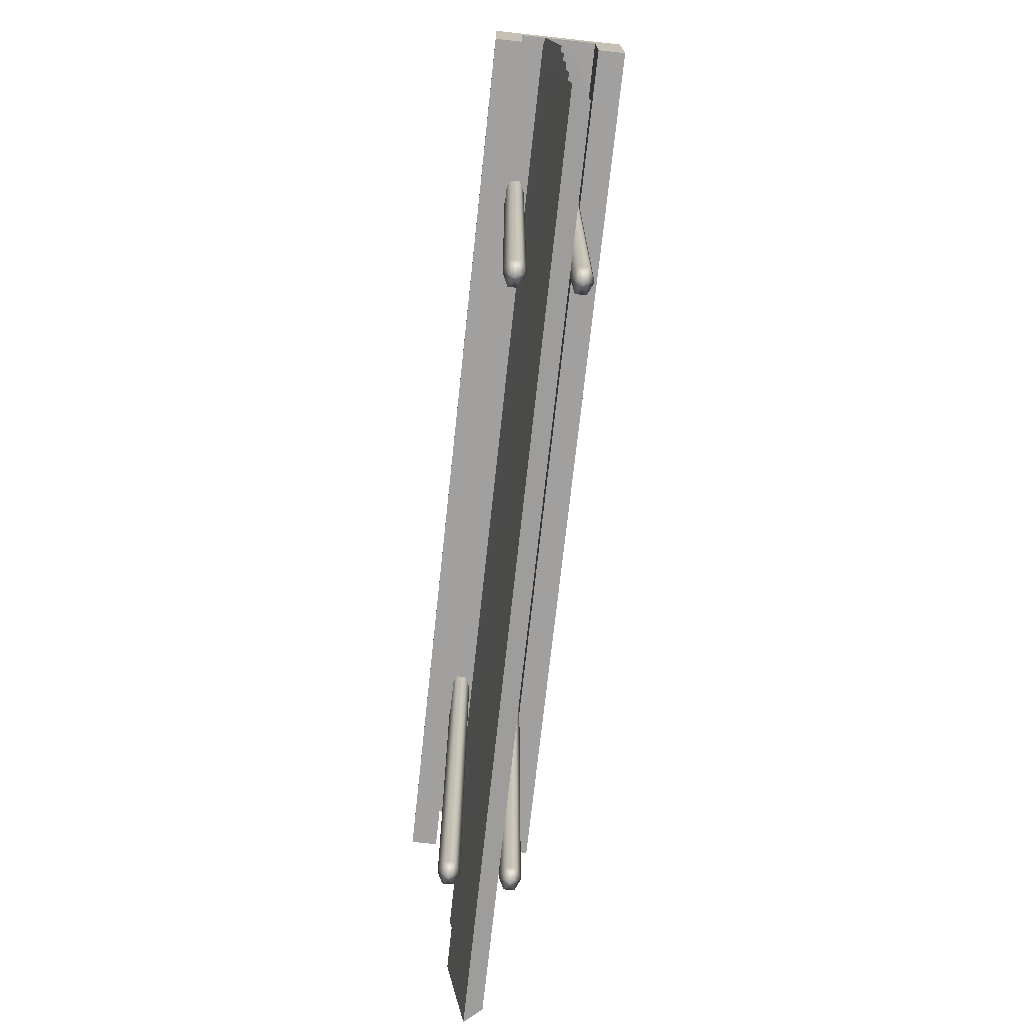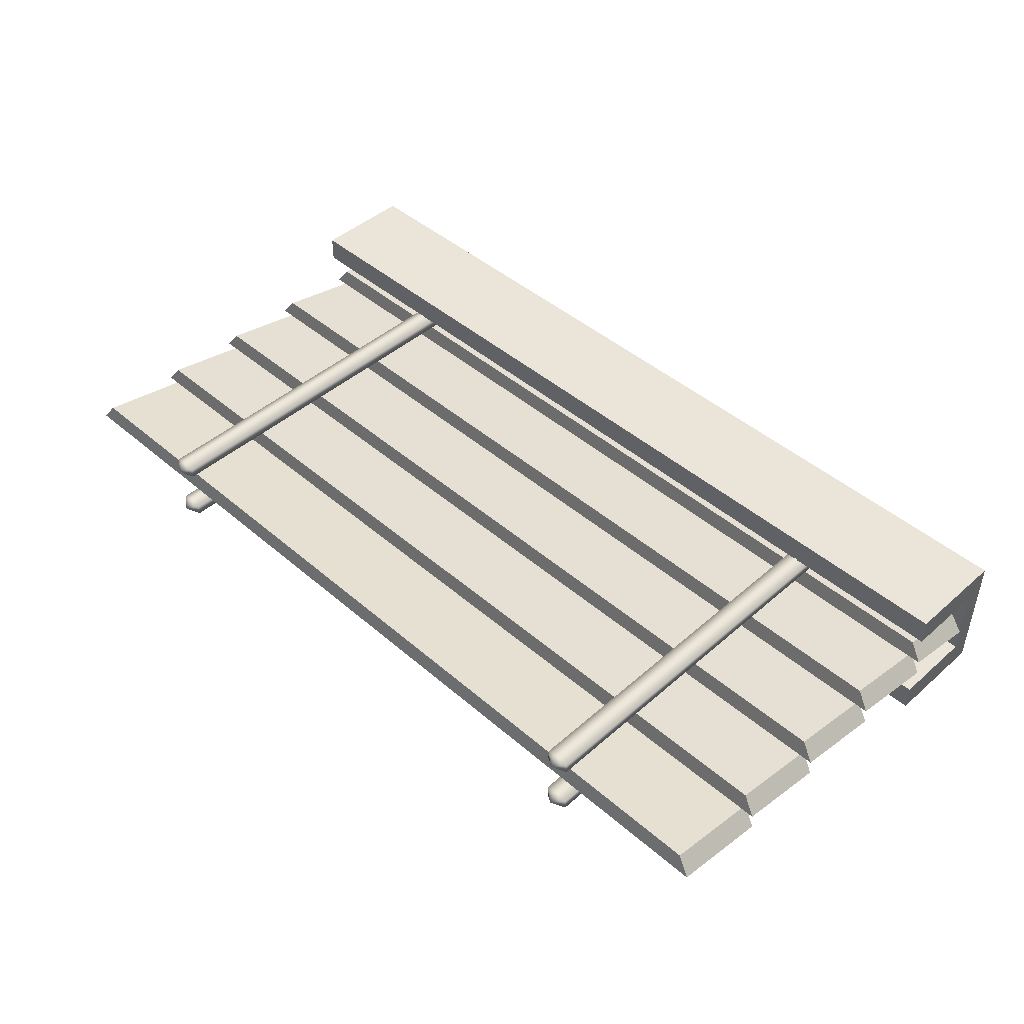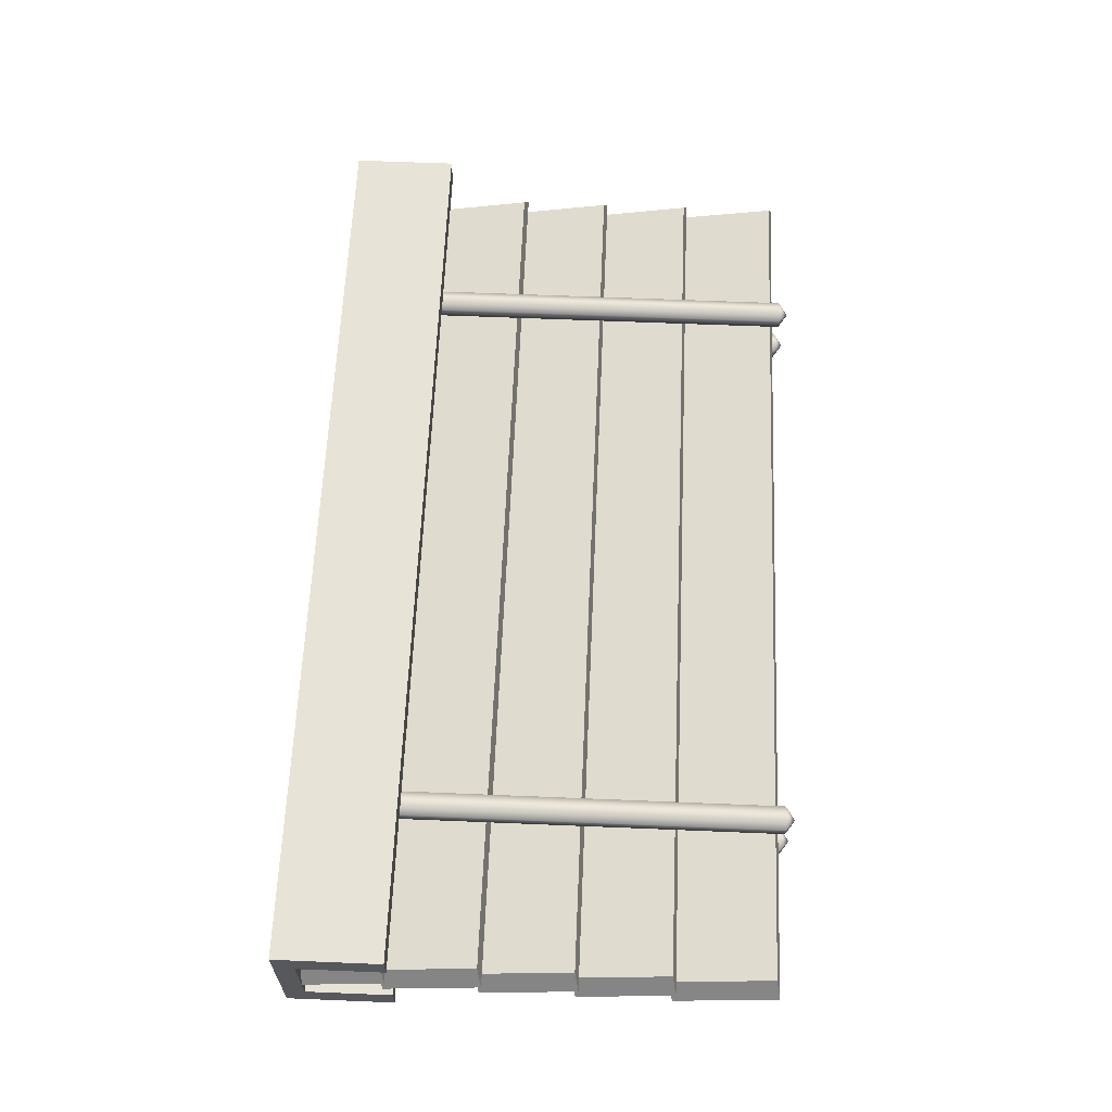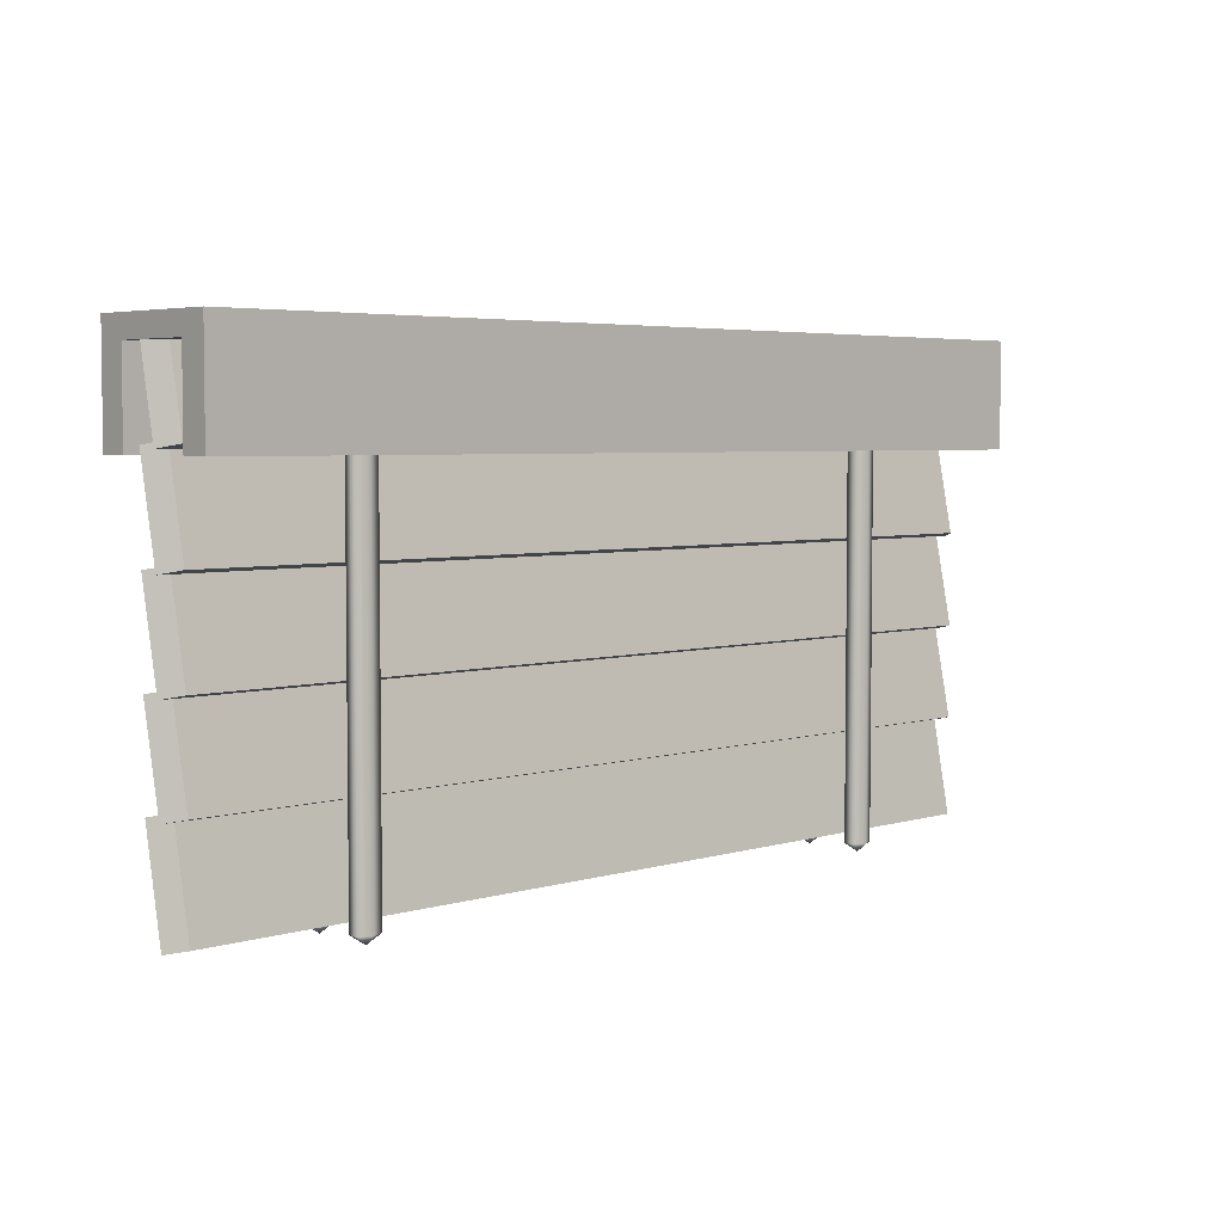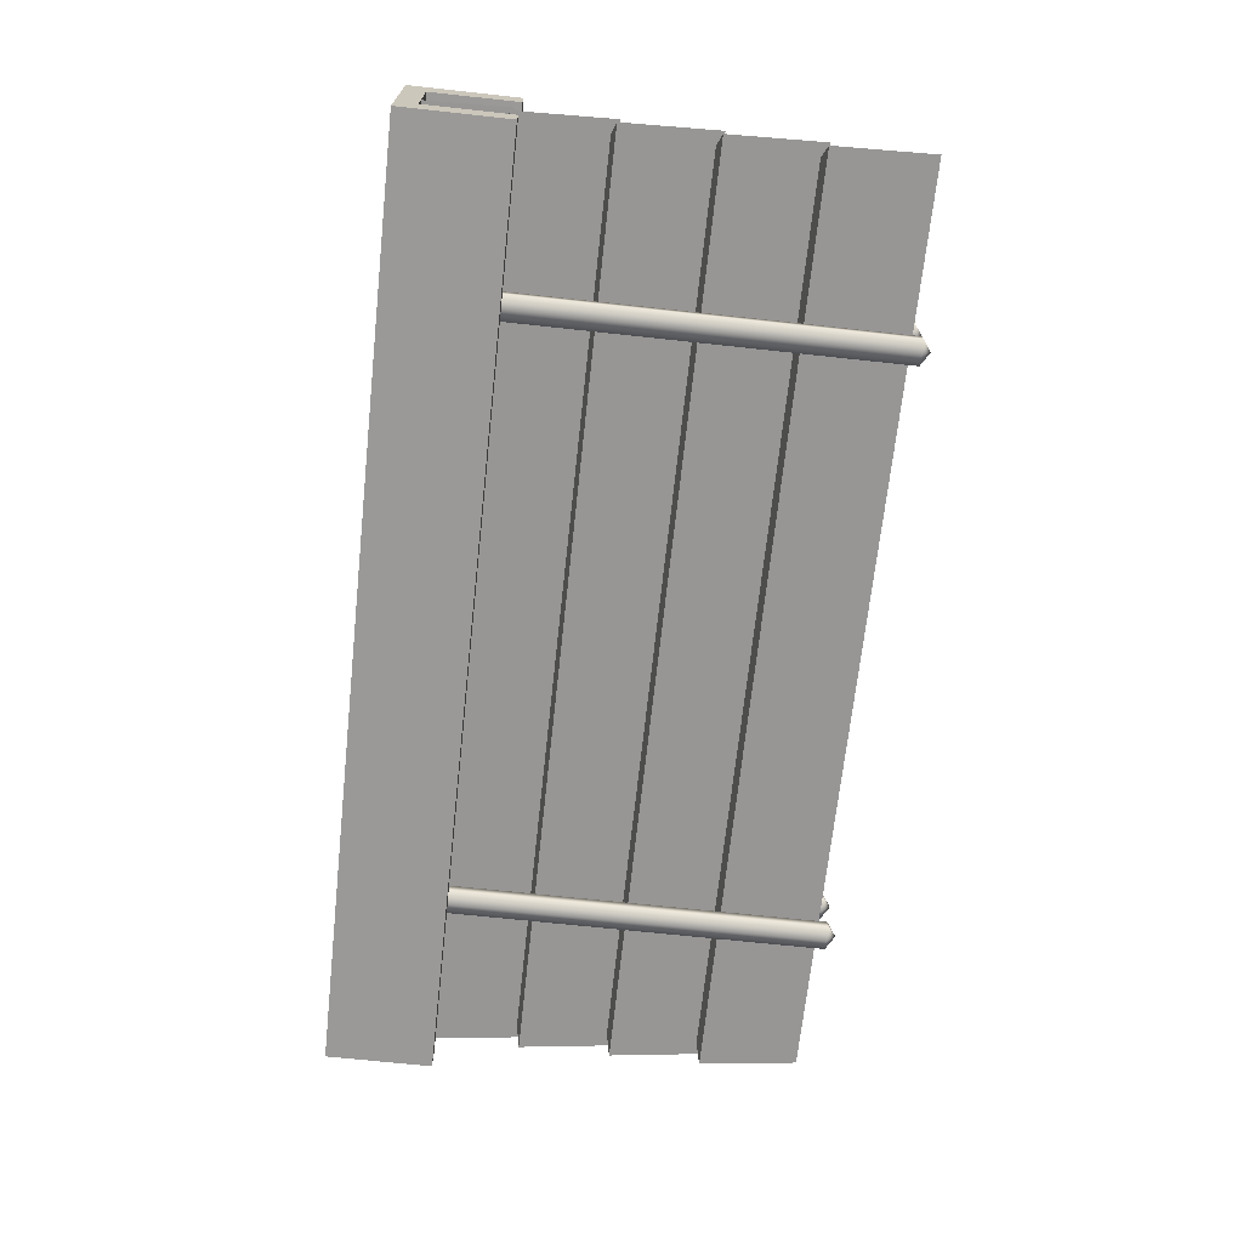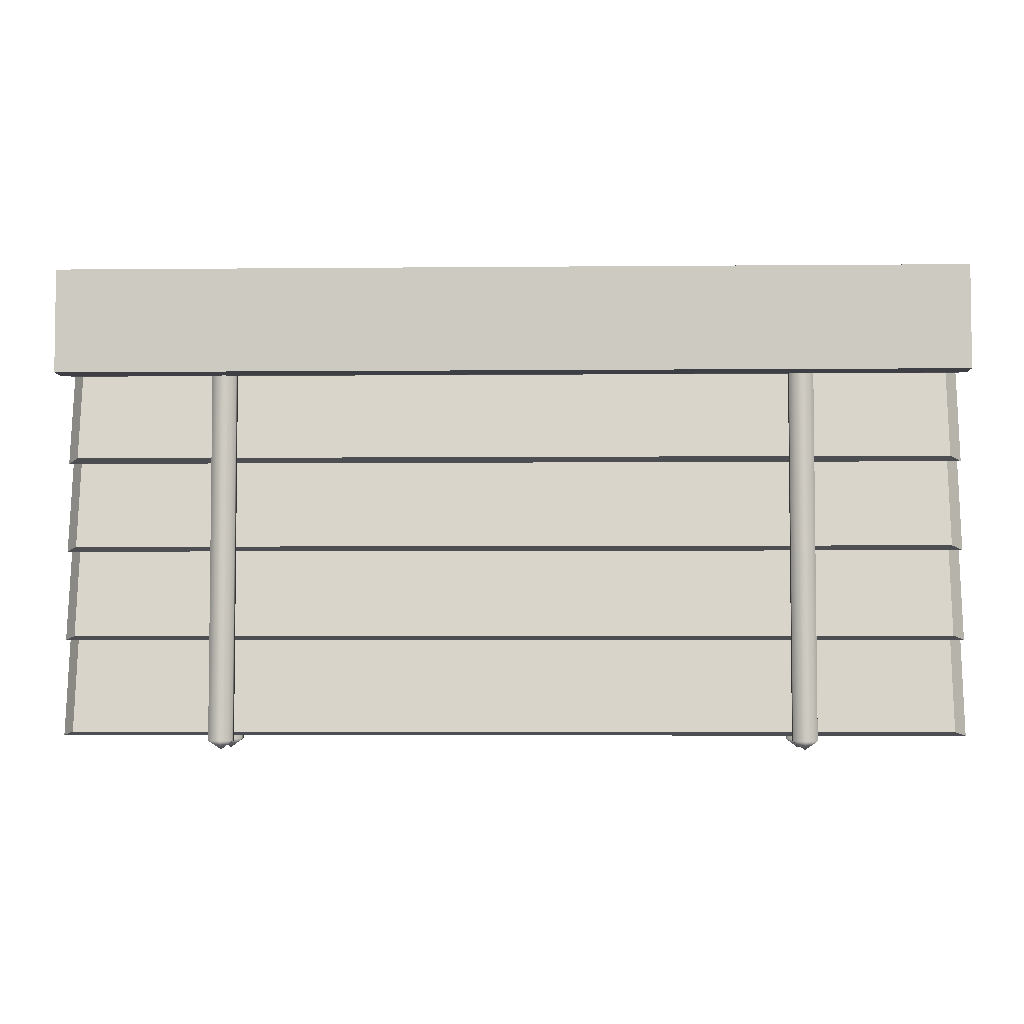
<metadata>
{"format":"obj","ext":"obj","renderer":"f3d","projection":"perspective","resolution":1024,"background":"white","views":[{"elev":-71.9,"azim":-96.2,"up":"+Y"},{"elev":45.4,"azim":44.8,"up":"+Z"},{"elev":62.3,"azim":-87.6,"up":"+Z"},{"elev":4.4,"azim":-43.9,"up":"+Y"},{"elev":-68.9,"azim":-96.2,"up":"+Z"},{"elev":-4.5,"azim":1.7,"up":"+Y"}]}
</metadata>
<code>
o model_4886
v -1 0.7837 -0.303
v 1 0.7837 -0.303
v 0.9698 0.7923 -0.2647
v -0.9714 0.7923 -0.2647
v -0.9714 0.7923 -0.2647
v 0.9698 0.7923 -0.2647
v 0.9698 0.9968 -0.3062
v -0.9714 0.9968 -0.3062
v -0.9714 0.9968 -0.3062
v 0.9698 0.9968 -0.3062
v 1 0.9883 -0.3445
v -1 0.9883 -0.3445
v -1 0.9883 -0.3445
v 1 0.9883 -0.3445
v 1 0.7837 -0.303
v -1 0.7837 -0.303
v 1 0.7837 -0.303
v 1 0.9883 -0.3445
v 0.9698 0.9968 -0.3062
v 0.9698 0.7923 -0.2647
v -1 0.9883 -0.3445
v -1 0.7837 -0.303
v -0.9714 0.7923 -0.2647
v -0.9714 0.9968 -0.3062
v -1 -0.02287 -0.303
v 1 -0.02287 -0.303
v 0.9698 -0.01417 -0.2647
v -0.9714 -0.01417 -0.2647
v -0.9714 -0.01417 -0.2647
v 0.9698 -0.01417 -0.2647
v 0.9698 0.2029 -0.3062
v -0.9714 0.2029 -0.3062
v -0.9714 0.2029 -0.3062
v 0.9698 0.2029 -0.3062
v 1 0.1944 -0.3445
v -1 0.1944 -0.3445
v -1 0.1944 -0.3445
v 1 0.1944 -0.3445
v 1 -0.02287 -0.303
v -1 -0.02287 -0.303
v 1 -0.02287 -0.303
v 1 0.1944 -0.3445
v 0.9698 0.2029 -0.3062
v 0.9698 -0.01417 -0.2647
v -1 0.1944 -0.3445
v -1 -0.02287 -0.303
v -0.9714 -0.01417 -0.2647
v -0.9714 0.2029 -0.3062
v -1 0.1883 -0.303
v 1 0.1883 -0.303
v 0.9698 0.1968 -0.2647
v -0.9714 0.1968 -0.2647
v -0.9714 0.1968 -0.2647
v 0.9698 0.1968 -0.2647
v 0.9698 0.4014 -0.3062
v -0.9714 0.4014 -0.3062
v -0.9714 0.4014 -0.3062
v 0.9698 0.4014 -0.3062
v 1 0.3929 -0.3445
v -1 0.3929 -0.3445
v -1 0.3929 -0.3445
v 1 0.3929 -0.3445
v 1 0.1883 -0.303
v -1 0.1883 -0.303
v 1 0.1883 -0.303
v 1 0.3929 -0.3445
v 0.9698 0.4014 -0.3062
v 0.9698 0.1968 -0.2647
v -1 0.3929 -0.3445
v -1 0.1883 -0.303
v -0.9714 0.1968 -0.2647
v -0.9714 0.4014 -0.3062
v -1 0.3868 -0.303
v 1 0.3868 -0.303
v 0.9698 0.3953 -0.2647
v -0.9714 0.3953 -0.2647
v -0.9714 0.3953 -0.2647
v 0.9698 0.3953 -0.2647
v 0.9698 0.5999 -0.3062
v -0.9714 0.5999 -0.3062
v -0.9714 0.5999 -0.3062
v 0.9698 0.5999 -0.3062
v 1 0.5914 -0.3445
v -1 0.5914 -0.3445
v -1 0.5914 -0.3445
v 1 0.5914 -0.3445
v 1 0.3868 -0.303
v -1 0.3868 -0.303
v 1 0.3868 -0.303
v 1 0.5914 -0.3445
v 0.9698 0.5999 -0.3062
v 0.9698 0.3953 -0.2647
v -1 0.5914 -0.3445
v -1 0.3868 -0.303
v -0.9714 0.3953 -0.2647
v -0.9714 0.5999 -0.3062
v -1 0.5853 -0.303
v 1 0.5853 -0.303
v 0.9698 0.5938 -0.2647
v -0.9714 0.5938 -0.2647
v -0.9714 0.5938 -0.2647
v 0.9698 0.5938 -0.2647
v 0.9698 0.7984 -0.3062
v -0.9714 0.7984 -0.3062
v -0.9714 0.7984 -0.3062
v 0.9698 0.7984 -0.3062
v 1 0.7898 -0.3445
v -1 0.7898 -0.3445
v -1 0.7898 -0.3445
v 1 0.7898 -0.3445
v 1 0.5853 -0.303
v -1 0.5853 -0.303
v 1 0.5853 -0.303
v 1 0.7898 -0.3445
v 0.9698 0.7984 -0.3062
v 0.9698 0.5938 -0.2647
v -1 0.7898 -0.3445
v -1 0.5853 -0.303
v -0.9714 0.5938 -0.2647
v -0.9714 0.7984 -0.3062
v -1 0.7726 -0.1608
v 1 0.7726 -0.1608
v 1 1.001 -0.1608
v -1 1.001 -0.1608
v -1 1.001 -0.1608
v 1 1.001 -0.1608
v 1 1.001 -0.4512
v -1 1.001 -0.4512
v -1 1.001 -0.4512
v 1 1.001 -0.4512
v 1 0.7726 -0.4512
v -1 0.7726 -0.4512
v -1 0.9561 -0.3915
v 1 0.9561 -0.3915
v 1 0.9561 -0.2206
v -1 0.9561 -0.2206
v 1 1.001 -0.4512
v 1 0.9561 -0.3915
v 1 0.7726 -0.3915
v 1 0.7726 -0.4512
v -1 1.001 -0.1608
v -1 0.9561 -0.2206
v -1 0.7726 -0.2206
v -1 0.7726 -0.1608
v -1 0.7726 -0.2206
v 1 0.7726 -0.2206
v 1 0.7726 -0.1608
v -1 0.7726 -0.1608
v -1 0.7726 -0.3915
v -1 0.7726 -0.4512
v 1 0.7726 -0.4512
v 1 0.7726 -0.3915
v -1 0.7726 -0.3915
v 1 0.7726 -0.3915
v 1 0.9561 -0.3915
v -1 0.9561 -0.3915
v 1 0.7726 -0.2206
v -1 0.7726 -0.2206
v -1 0.9561 -0.2206
v 1 0.9561 -0.2206
v 1 0.7726 -0.1608
v 1 0.7726 -0.2206
v 1 0.9561 -0.2206
v 1 1.001 -0.1608
v 1 1.001 -0.1608
v 1 0.9561 -0.2206
v 1 0.9561 -0.3915
v 1 1.001 -0.4512
v -1 0.7726 -0.4512
v -1 0.7726 -0.3915
v -1 0.9561 -0.3915
v -1 1.001 -0.4512
v -0.6372 -0.03243 -0.2637
v -0.6637 -0.03243 -0.2522
v -0.6637 0.9744 -0.2522
v -0.6372 0.9744 -0.2637
v -0.6637 -0.03243 -0.2293
v -0.6637 0.9744 -0.2293
v -0.6372 -0.03243 -0.2179
v -0.6372 0.9744 -0.2179
v -0.6106 -0.03243 -0.2293
v -0.6106 0.9744 -0.2293
v -0.6106 -0.03243 -0.2522
v -0.6106 0.9744 -0.2522
v -0.6372 -0.03243 -0.2637
v -0.6372 0.9744 -0.2637
v -0.6372 -0.03243 -0.3471
v -0.6372 0.9744 -0.3471
v -0.6637 0.9744 -0.3585
v -0.6637 -0.03243 -0.3585
v -0.6637 0.9744 -0.3814
v -0.6637 -0.03243 -0.3814
v -0.6372 0.9744 -0.3929
v -0.6372 -0.03243 -0.3929
v -0.6106 0.9744 -0.3814
v -0.6106 -0.03243 -0.3814
v -0.6106 0.9744 -0.3585
v -0.6106 -0.03243 -0.3585
v -0.6372 0.9744 -0.3471
v -0.6372 -0.03243 -0.3471
v 0.6397 -0.03243 -0.2637
v 0.6131 -0.03243 -0.2522
v 0.6131 0.9744 -0.2522
v 0.6397 0.9744 -0.2637
v 0.6131 -0.03243 -0.2293
v 0.6131 0.9744 -0.2293
v 0.6397 -0.03243 -0.2179
v 0.6397 0.9744 -0.2179
v 0.6662 -0.03243 -0.2293
v 0.6662 0.9744 -0.2293
v 0.6662 -0.03243 -0.2522
v 0.6662 0.9744 -0.2522
v 0.6397 -0.03243 -0.2637
v 0.6397 0.9744 -0.2637
v 0.6397 -0.03243 -0.3471
v 0.6397 0.9744 -0.3471
v 0.6131 0.9744 -0.3585
v 0.6131 -0.03243 -0.3585
v 0.6131 0.9744 -0.3814
v 0.6131 -0.03243 -0.3814
v 0.6397 0.9744 -0.3929
v 0.6397 -0.03243 -0.3929
v 0.6662 0.9744 -0.3814
v 0.6662 -0.03243 -0.3814
v 0.6662 0.9744 -0.3585
v 0.6662 -0.03243 -0.3585
v 0.6397 0.9744 -0.3471
v 0.6397 -0.03243 -0.3471
v 0.6131 -0.03243 -0.2522
v 0.6397 -0.03243 -0.2637
v 0.6397 -0.05205 -0.2408
v 0.6131 -0.03243 -0.2293
v 0.6131 -0.03243 -0.2522
v 0.6397 -0.05205 -0.2408
v 0.6397 -0.03243 -0.2179
v 0.6131 -0.03243 -0.2293
v 0.6662 -0.03243 -0.2293
v 0.6397 -0.03243 -0.2179
v 0.6662 -0.03243 -0.2522
v 0.6662 -0.03243 -0.2293
v 0.6397 -0.03243 -0.2637
v 0.6662 -0.03243 -0.2522
v 0.6131 -0.03243 -0.3814
v 0.6397 -0.03243 -0.3929
v 0.6397 -0.05205 -0.37
v 0.6131 -0.03243 -0.3585
v 0.6131 -0.03243 -0.3814
v 0.6397 -0.05205 -0.37
v 0.6397 -0.03243 -0.3471
v 0.6131 -0.03243 -0.3585
v 0.6662 -0.03243 -0.3585
v 0.6397 -0.03243 -0.3471
v 0.6662 -0.03243 -0.3814
v 0.6662 -0.03243 -0.3585
v 0.6397 -0.03243 -0.3929
v 0.6662 -0.03243 -0.3814
v -0.6637 -0.03243 -0.2522
v -0.6372 -0.03243 -0.2637
v -0.6372 -0.05205 -0.2408
v -0.6637 -0.03243 -0.2293
v -0.6637 -0.03243 -0.2522
v -0.6372 -0.05205 -0.2408
v -0.6372 -0.03243 -0.2179
v -0.6637 -0.03243 -0.2293
v -0.6106 -0.03243 -0.2293
v -0.6372 -0.03243 -0.2179
v -0.6106 -0.03243 -0.2522
v -0.6106 -0.03243 -0.2293
v -0.6372 -0.03243 -0.2637
v -0.6106 -0.03243 -0.2522
v -0.6637 -0.03243 -0.3814
v -0.6372 -0.03243 -0.3929
v -0.6372 -0.05205 -0.37
v -0.6637 -0.03243 -0.3585
v -0.6637 -0.03243 -0.3814
v -0.6372 -0.05205 -0.37
v -0.6372 -0.03243 -0.3471
v -0.6637 -0.03243 -0.3585
v -0.6106 -0.03243 -0.3585
v -0.6372 -0.03243 -0.3471
v -0.6106 -0.03243 -0.3814
v -0.6106 -0.03243 -0.3585
v -0.6372 -0.03243 -0.3929
v -0.6106 -0.03243 -0.3814
g surface_000
f 21 23 24
f 21 22 23
f 17 19 20
f 17 18 19
f 13 15 16
f 13 14 15
f 9 11 12
f 9 10 11
f 5 7 8
f 5 6 7
f 1 3 4
f 1 2 3
f 45 47 48
f 45 46 47
f 41 43 44
f 41 42 43
f 37 39 40
f 37 38 39
f 33 35 36
f 33 34 35
f 29 31 32
f 29 30 31
f 25 27 28
f 25 26 27
f 69 71 72
f 69 70 71
f 65 67 68
f 65 66 67
f 61 63 64
f 61 62 63
f 57 59 60
f 57 58 59
f 53 55 56
f 53 54 55
f 49 51 52
f 49 50 51
f 93 95 96
f 93 94 95
f 89 91 92
f 89 90 91
f 85 87 88
f 85 86 87
f 81 83 84
f 81 82 83
f 77 79 80
f 77 78 79
f 73 75 76
f 73 74 75
f 117 119 120
f 117 118 119
f 113 115 116
f 113 114 115
f 109 111 112
f 109 110 111
f 105 107 108
f 105 106 107
f 101 103 104
f 101 102 103
f 97 99 100
f 97 98 99
f 169 170 171
f 169 171 172
f 172 171 142
f 172 142 141
f 141 142 143
f 141 143 144
f 165 167 168
f 165 166 167
f 161 163 164
f 161 162 163
f 157 159 160
f 157 158 159
f 153 155 156
f 153 154 155
f 149 151 152
f 149 150 151
f 145 147 148
f 145 146 147
f 137 139 140
f 137 138 139
f 133 135 136
f 133 134 135
f 129 131 132
f 129 130 131
f 125 127 128
f 125 126 127
f 121 123 124
f 121 122 123
f 283 284 276
f 281 282 273
f 279 280 276
f 277 278 273
f 274 275 276
f 271 272 273
f 269 270 262
f 267 268 259
f 265 266 262
f 263 264 259
f 260 261 262
f 257 258 259
f 255 256 248
f 253 254 245
f 251 252 248
f 249 250 245
f 246 247 248
f 243 244 245
f 241 242 234
f 239 240 231
f 237 238 234
f 235 236 231
f 232 233 234
f 229 230 231
f 226 227 228
f 226 225 227
f 224 225 226
f 224 223 225
f 222 223 224
f 222 221 223
f 220 221 222
f 220 219 221
f 218 219 220
f 218 217 219
f 215 217 218
f 215 216 217
f 211 213 214
f 211 214 212
f 209 211 212
f 209 212 210
f 207 209 210
f 207 210 208
f 205 207 208
f 205 208 206
f 202 205 206
f 202 206 203
f 201 202 203
f 201 203 204
f 198 199 200
f 198 197 199
f 196 197 198
f 196 195 197
f 194 195 196
f 194 193 195
f 192 193 194
f 192 191 193
f 190 191 192
f 190 189 191
f 187 189 190
f 187 188 189
f 183 185 186
f 183 186 184
f 181 183 184
f 181 184 182
f 179 181 182
f 179 182 180
f 177 179 180
f 177 180 178
f 174 177 178
f 174 178 175
f 173 174 175
f 173 175 176

</code>
